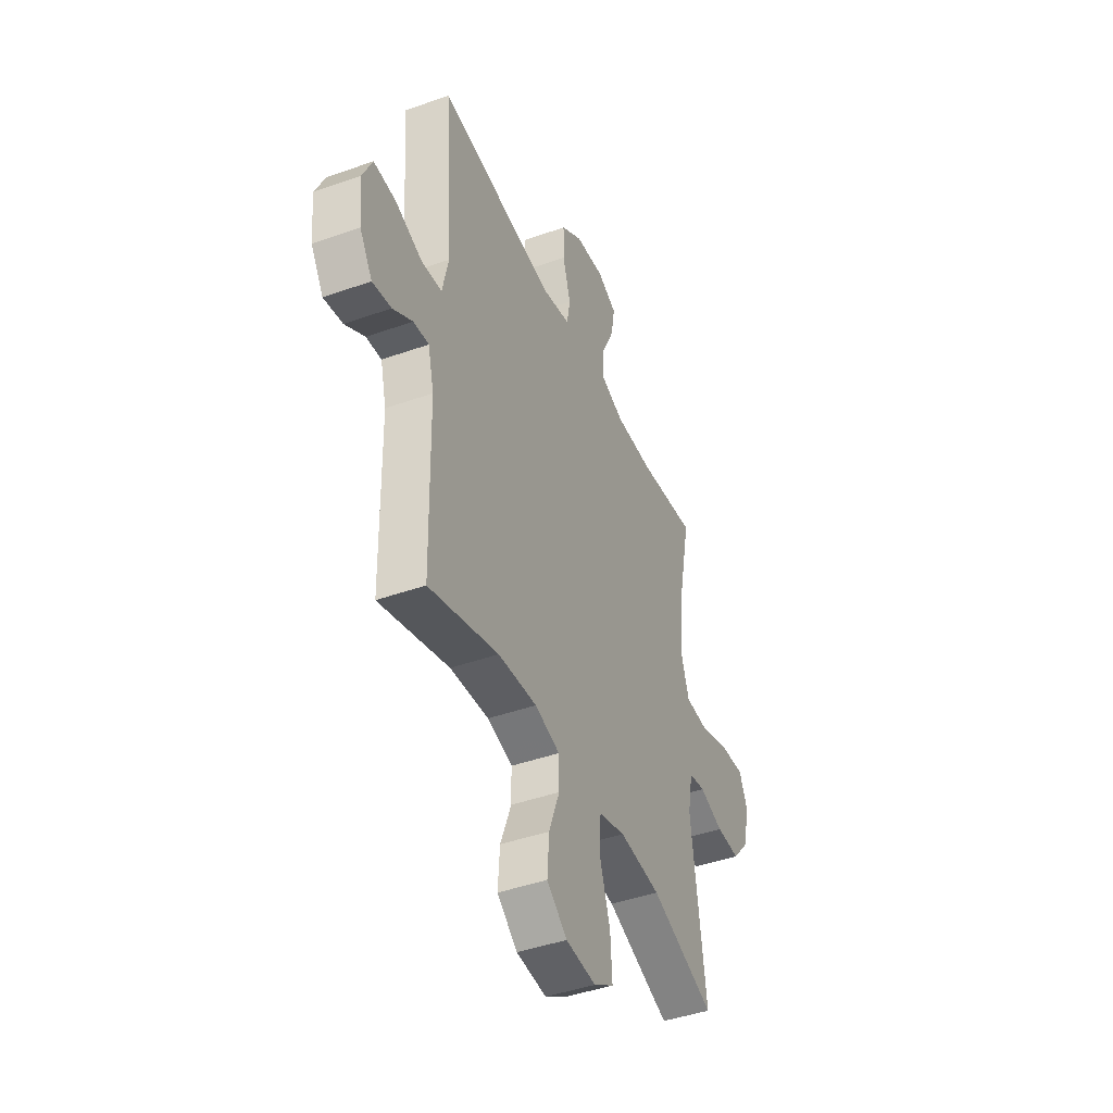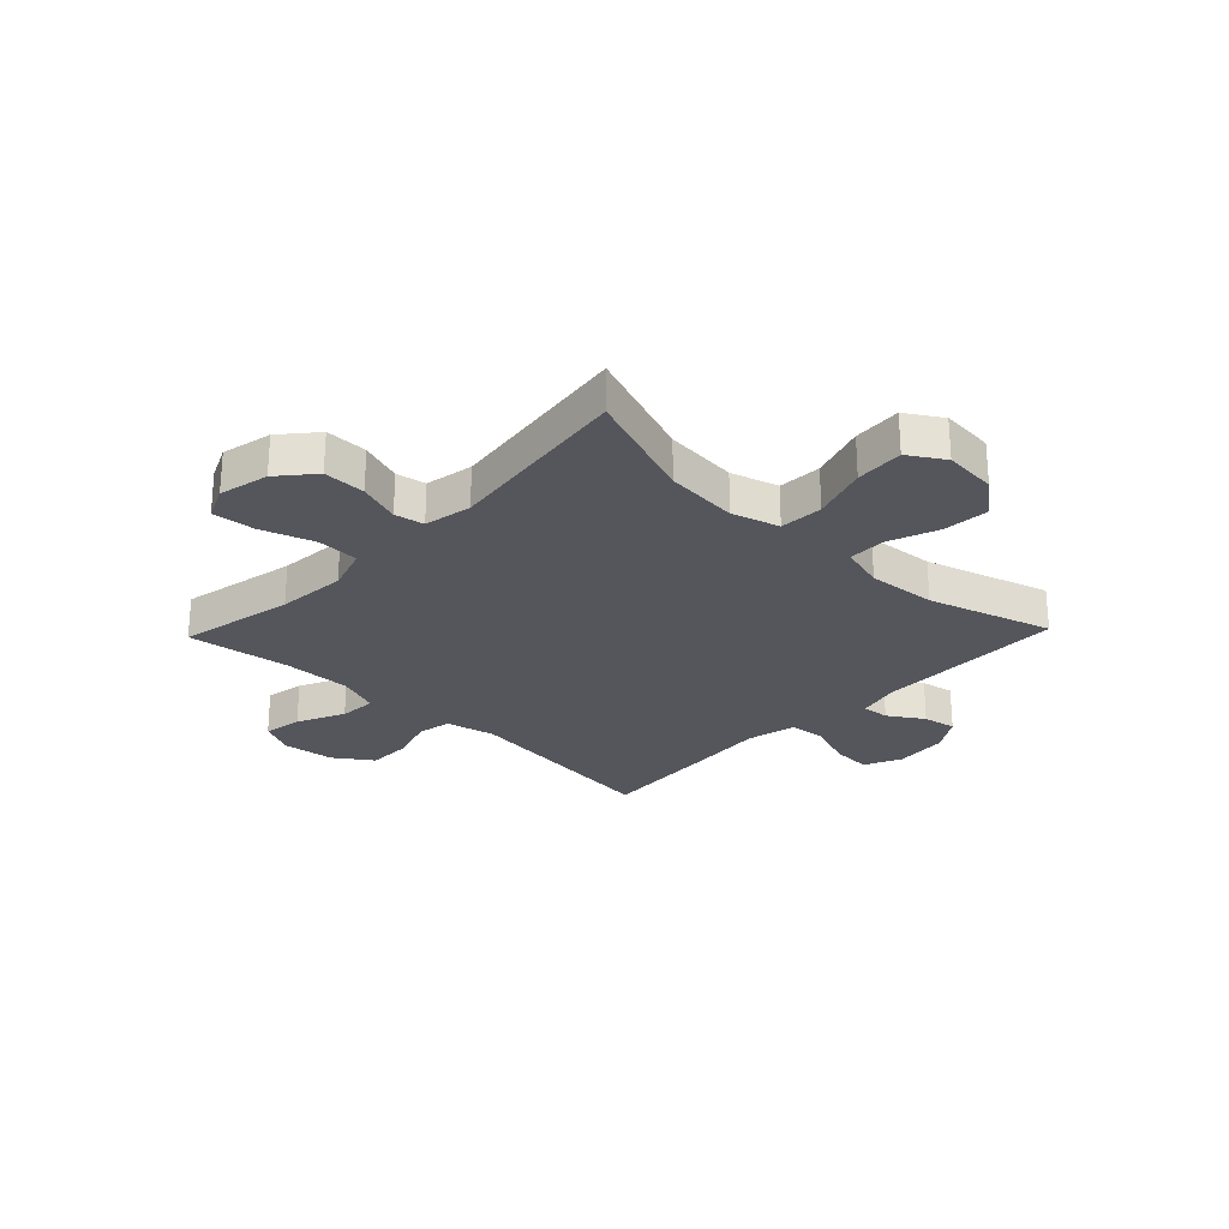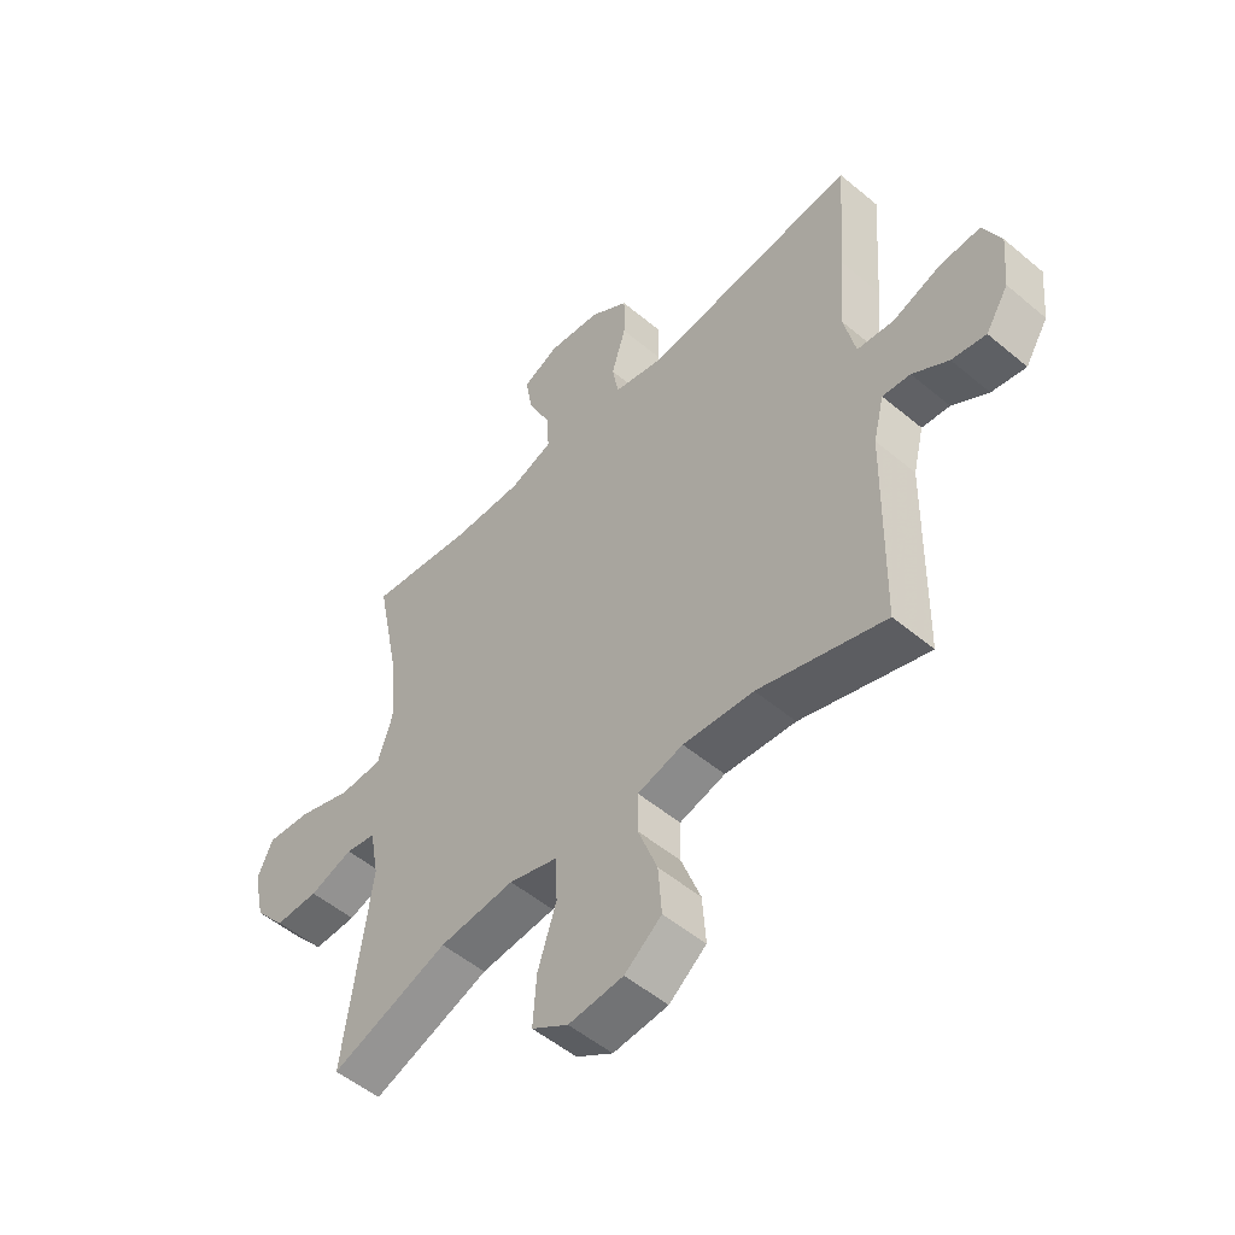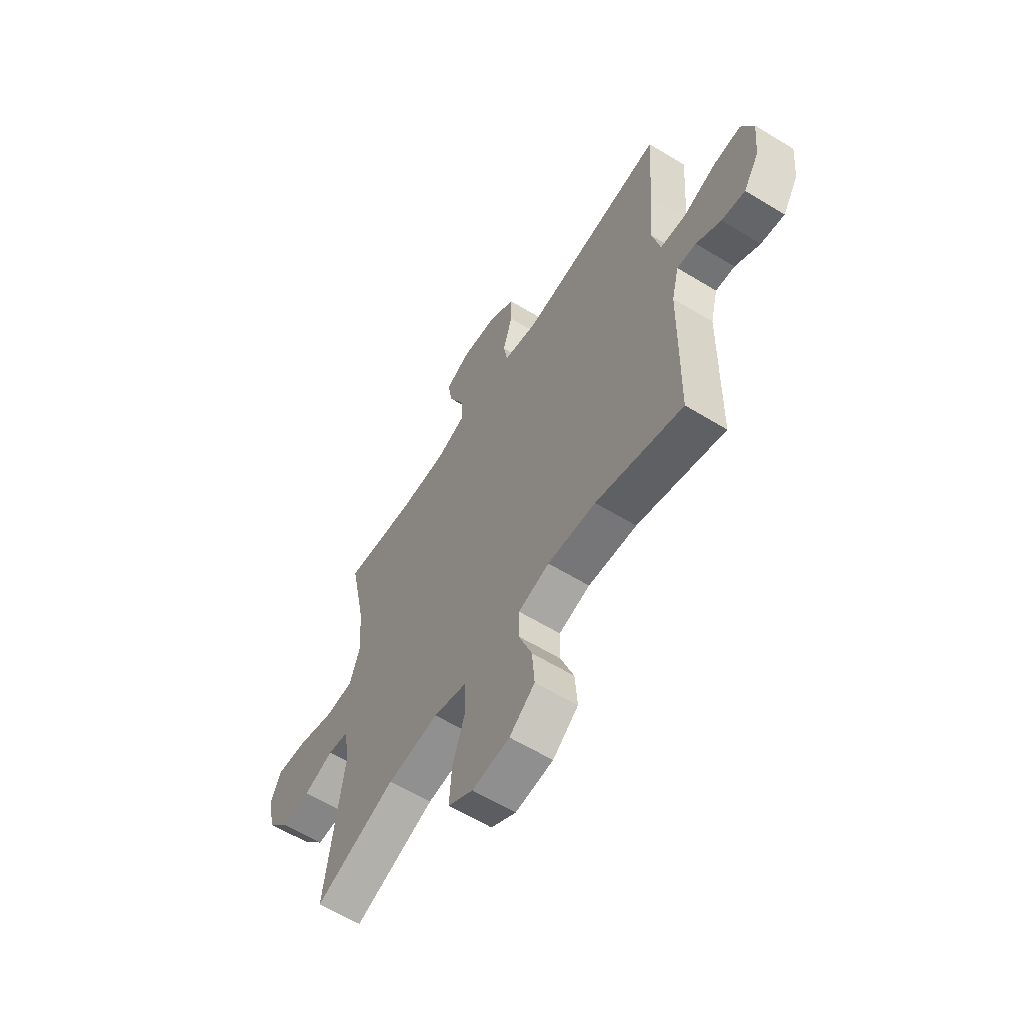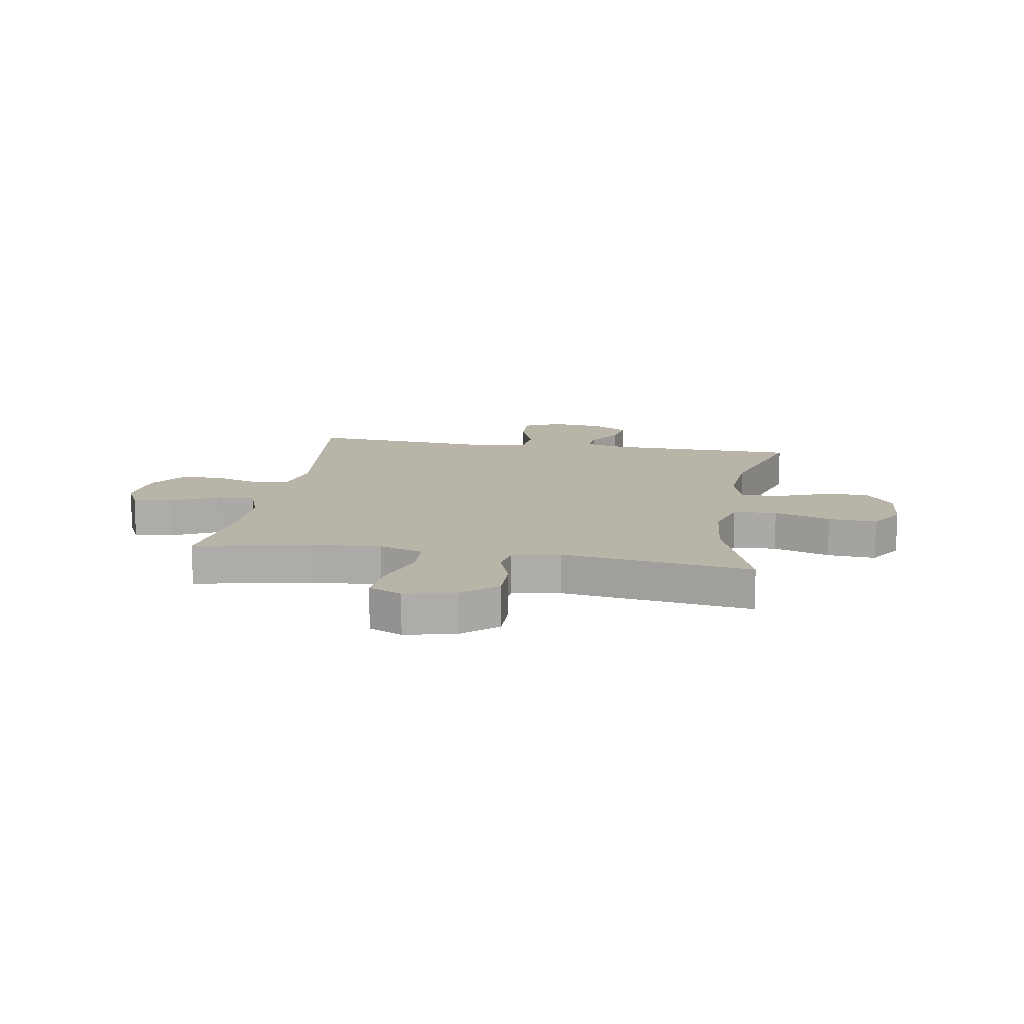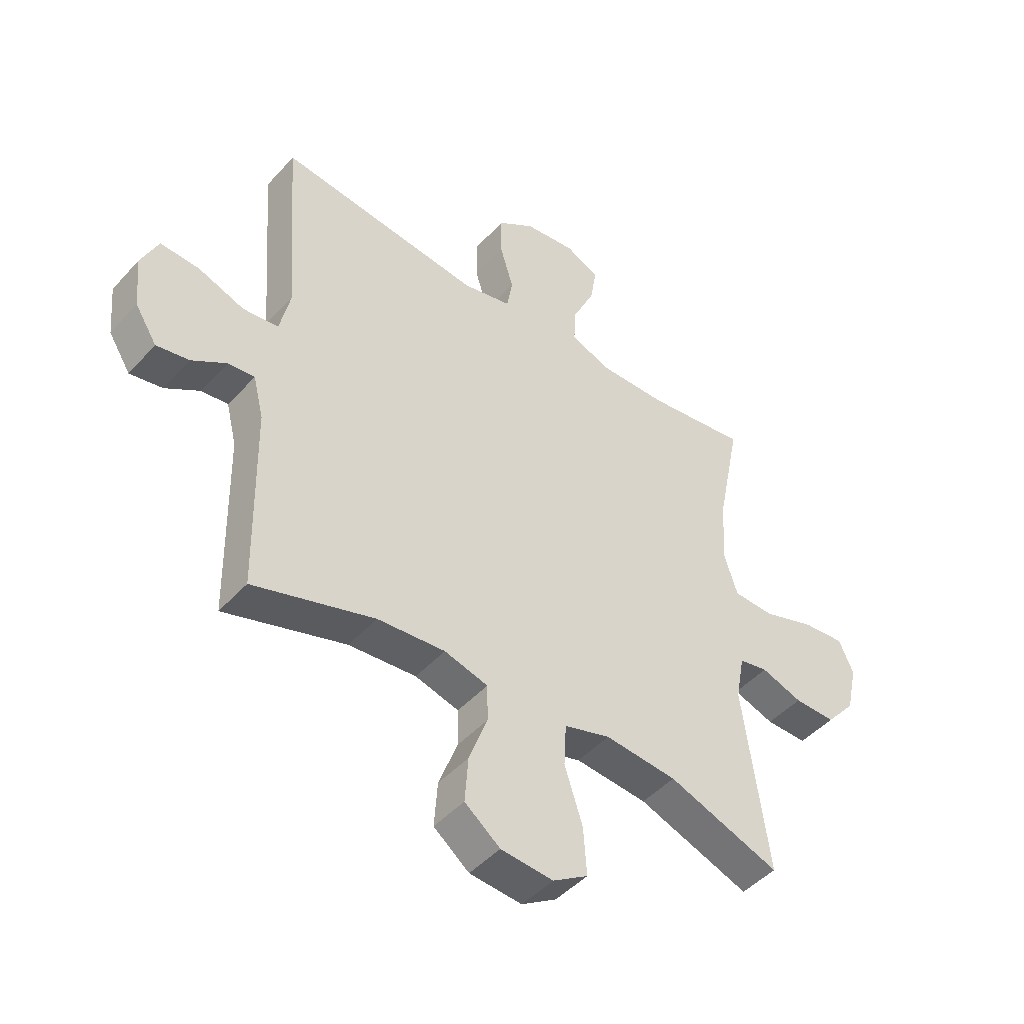
<metadata>
{"format":"obj","ext":"obj","renderer":"f3d","projection":"perspective","resolution":1024,"background":"white","views":[{"elev":-43.7,"azim":-67.3,"up":"+Z"},{"elev":-26.2,"azim":136.3,"up":"+Y"},{"elev":-52.0,"azim":-132.2,"up":"+Z"},{"elev":-61.1,"azim":-121.9,"up":"+Z"},{"elev":13.3,"azim":99.5,"up":"+Y"},{"elev":-46.3,"azim":-39.3,"up":"+Z"}]}
</metadata>
<code>
v -0.5 0.07 -0.5
v -0.506 0.07 -0.157
v -0.525 0.07 -0.08
v -0.574 0.07 -0.085
v -0.637 0.07 -0.125
v -0.697 0.07 -0.136
v -0.737 0.07 -0.073
v -0.746 0.07 0.023
v -0.715 0.07 0.09
v -0.644 0.07 0.086
v -0.559 0.07 0.055
v -0.494 0.07 0.062
v -0.474 0.07 0.151
v -0.485 0.07 0.285
v -0.5 0.07 0.5
v -0.127 0.07 0.455
v -0.038 0.07 0.475
v -0.027 0.07 0.536
v -0.052 0.07 0.618
v -0.052 0.07 0.695
v 0.016 0.07 0.742
v 0.11 0.07 0.753
v 0.172 0.07 0.723
v 0.16 0.07 0.653
v 0.12 0.07 0.568
v 0.116 0.07 0.501
v 0.192 0.07 0.473
v 0.315 0.07 0.475
v 0.5 0.07 0.5
v 0.458 0.07 0.292
v 0.448 0.07 0.167
v 0.474 0.07 0.087
v 0.549 0.07 0.084
v 0.645 0.07 0.116
v 0.722 0.07 0.123
v 0.749 0.07 0.063
v 0.729 0.07 -0.027
v 0.675 0.07 -0.09
v 0.599 0.07 -0.089
v 0.523 0.07 -0.063
v 0.47 0.07 -0.073
v 0.454 0.07 -0.159
v 0.5 0.07 -0.5
v 0.294 0.07 -0.425
v 0.162 0.07 -0.413
v 0.077 0.07 -0.438
v 0.073 0.07 -0.516
v 0.106 0.07 -0.617
v 0.112 0.07 -0.704
v 0.048 0.07 -0.744
v -0.048 0.07 -0.736
v -0.113 0.07 -0.685
v -0.107 0.07 -0.602
v -0.073 0.07 -0.511
v -0.074 0.07 -0.444
v -0.154 0.07 -0.422
v -0.278 0.07 -0.432
v -0.5 0 -0.5
v -0.506 0 -0.157
v -0.525 0 -0.08
v -0.574 0 -0.085
v -0.637 0 -0.125
v -0.697 0 -0.136
v -0.737 0 -0.073
v -0.746 0 0.023
v -0.715 0 0.09
v -0.644 0 0.086
v -0.559 0 0.055
v -0.494 0 0.062
v -0.474 0 0.151
v -0.485 0 0.285
v -0.5 0 0.5
v -0.127 0 0.455
v -0.038 0 0.475
v -0.027 0 0.536
v -0.052 0 0.618
v -0.052 0 0.695
v 0.016 0 0.742
v 0.11 0 0.753
v 0.172 0 0.723
v 0.16 0 0.653
v 0.12 0 0.568
v 0.116 0 0.501
v 0.192 0 0.473
v 0.315 0 0.475
v 0.5 0 0.5
v 0.458 0 0.292
v 0.448 0 0.167
v 0.474 0 0.087
v 0.549 0 0.084
v 0.645 0 0.116
v 0.722 0 0.123
v 0.749 0 0.063
v 0.729 0 -0.027
v 0.675 0 -0.09
v 0.599 0 -0.089
v 0.523 0 -0.063
v 0.47 0 -0.073
v 0.454 0 -0.159
v 0.5 0 -0.5
v 0.294 0 -0.425
v 0.162 0 -0.413
v 0.077 0 -0.438
v 0.073 0 -0.516
v 0.106 0 -0.617
v 0.112 0 -0.704
v 0.048 0 -0.744
v -0.048 0 -0.736
v -0.113 0 -0.685
v -0.107 0 -0.602
v -0.073 0 -0.511
v -0.074 0 -0.444
v -0.154 0 -0.422
v -0.278 0 -0.432
f 52 53 54
f 51 52 54
f 50 51 54
f 49 50 54
f 48 49 54
f 47 48 54
f 46 47 54 55
f 45 46 55 56
f 42 43 44
f 41 42 44 45
f 38 39 40
f 37 38 40
f 36 37 40
f 35 36 40
f 34 35 40
f 33 34 40
f 32 33 40 41
f 41 45 56
f 32 41 56
f 31 32 56
f 28 29 30
f 31 56 57
f 30 31 57
f 28 30 57
f 27 28 57
f 23 24 25
f 22 23 25
f 21 22 25
f 20 21 25
f 19 20 25
f 18 19 25
f 17 18 25 26
f 13 14 15 16
f 57 1 2
f 27 57 2
f 26 27 2
f 17 26 2
f 16 17 2
f 13 16 2
f 12 13 2
f 9 10 11
f 8 9 11
f 7 8 11
f 6 7 11
f 5 6 11
f 4 5 11
f 12 2 3
f 3 4 11 12
f 111 110 109
f 111 109 108
f 111 108 107
f 111 107 106
f 111 106 105
f 111 105 104
f 112 111 104 103
f 113 112 103 102
f 101 100 99
f 102 101 99 98
f 97 96 95
f 97 95 94
f 97 94 93
f 97 93 92
f 97 92 91
f 97 91 90
f 98 97 90 89
f 113 102 98
f 113 98 89
f 113 89 88
f 87 86 85
f 114 113 88
f 114 88 87
f 114 87 85
f 114 85 84
f 82 81 80
f 82 80 79
f 82 79 78
f 82 78 77
f 82 77 76
f 82 76 75
f 83 82 75 74
f 73 72 71 70
f 59 58 114
f 59 114 84
f 59 84 83
f 59 83 74
f 59 74 73
f 59 73 70
f 59 70 69
f 68 67 66
f 68 66 65
f 68 65 64
f 68 64 63
f 68 63 62
f 68 62 61
f 60 59 69
f 69 68 61 60
f 1 58 59 2
f 2 59 60 3
f 3 60 61 4
f 4 61 62 5
f 5 62 63 6
f 6 63 64 7
f 7 64 65 8
f 8 65 66 9
f 9 66 67 10
f 10 67 68 11
f 11 68 69 12
f 12 69 70 13
f 13 70 71 14
f 14 71 72 15
f 15 72 73 16
f 16 73 74 17
f 17 74 75 18
f 18 75 76 19
f 19 76 77 20
f 20 77 78 21
f 21 78 79 22
f 22 79 80 23
f 23 80 81 24
f 24 81 82 25
f 25 82 83 26
f 26 83 84 27
f 27 84 85 28
f 28 85 86 29
f 29 86 87 30
f 30 87 88 31
f 31 88 89 32
f 32 89 90 33
f 33 90 91 34
f 34 91 92 35
f 35 92 93 36
f 36 93 94 37
f 37 94 95 38
f 38 95 96 39
f 39 96 97 40
f 40 97 98 41
f 41 98 99 42
f 42 99 100 43
f 43 100 101 44
f 44 101 102 45
f 45 102 103 46
f 46 103 104 47
f 47 104 105 48
f 48 105 106 49
f 49 106 107 50
f 50 107 108 51
f 51 108 109 52
f 52 109 110 53
f 53 110 111 54
f 54 111 112 55
f 55 112 113 56
f 56 113 114 57
f 57 114 58 1

</code>
